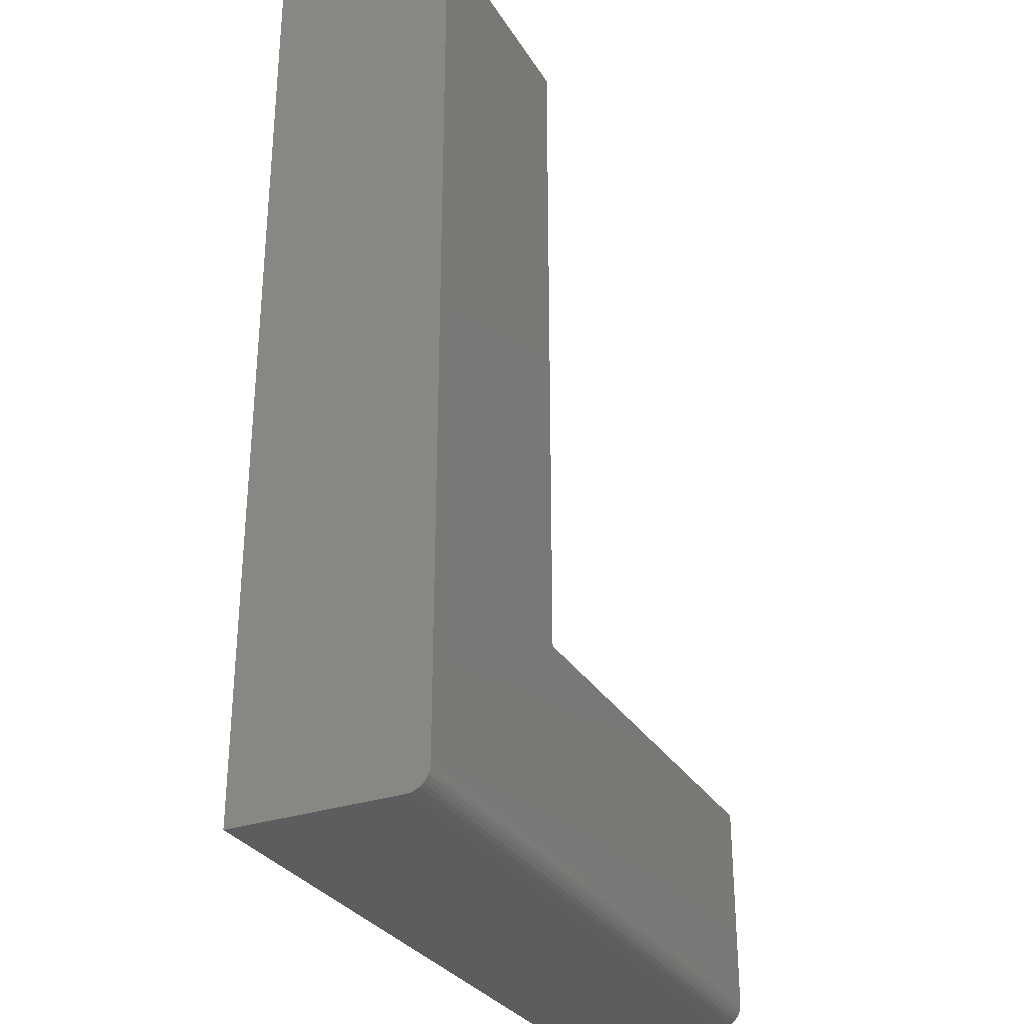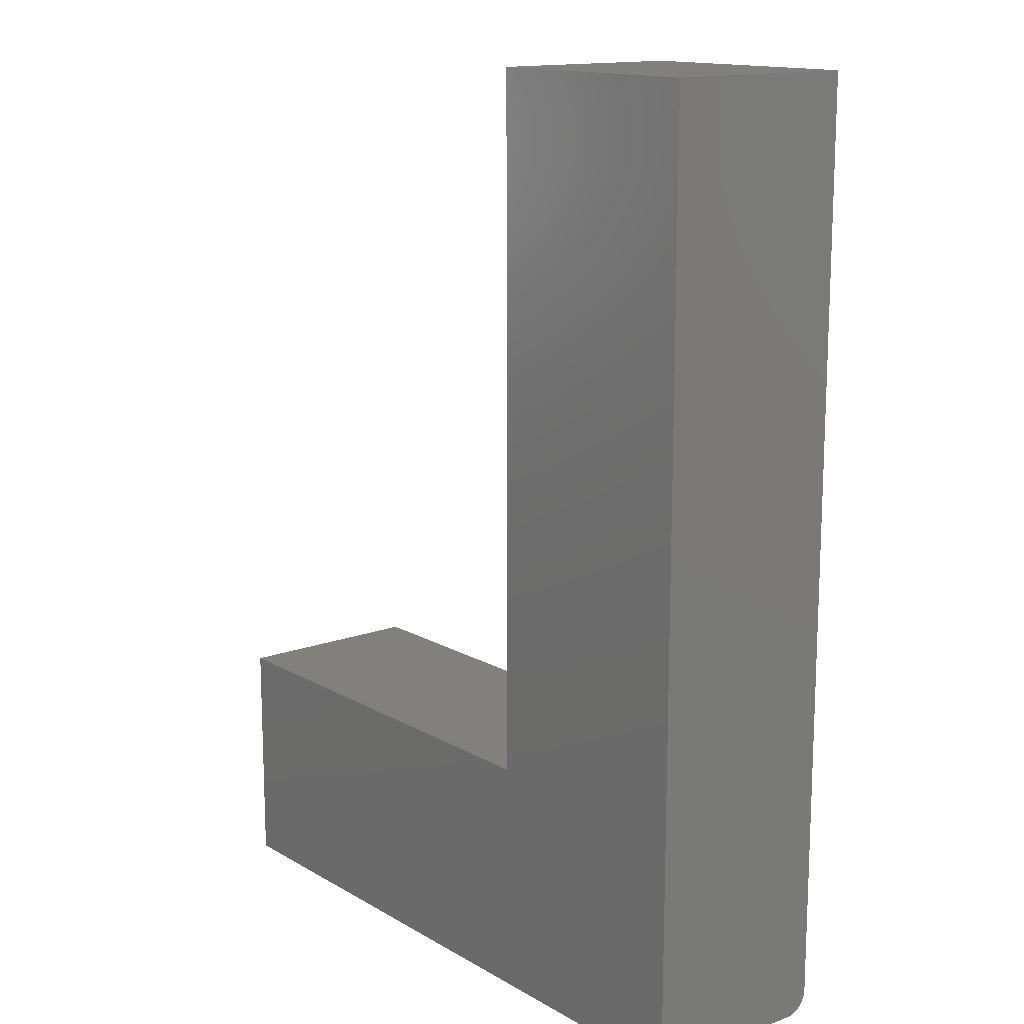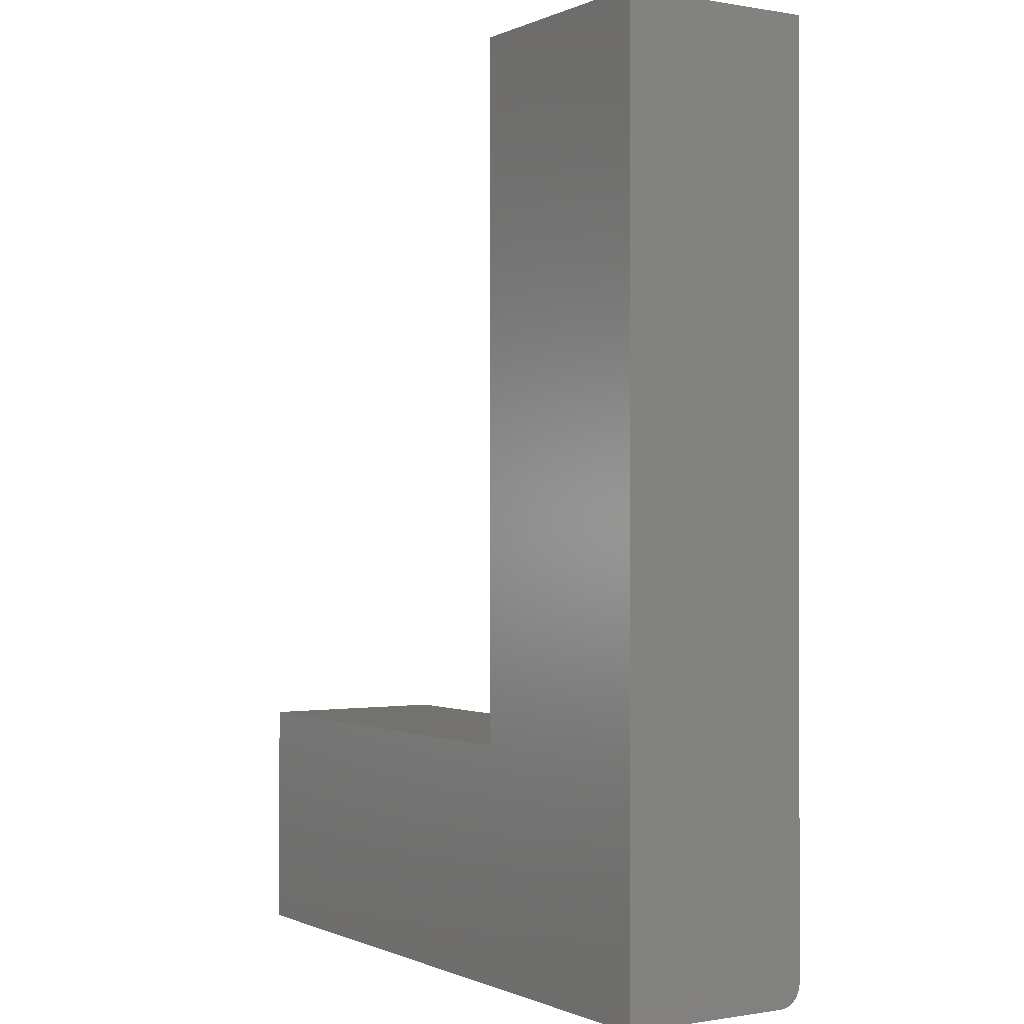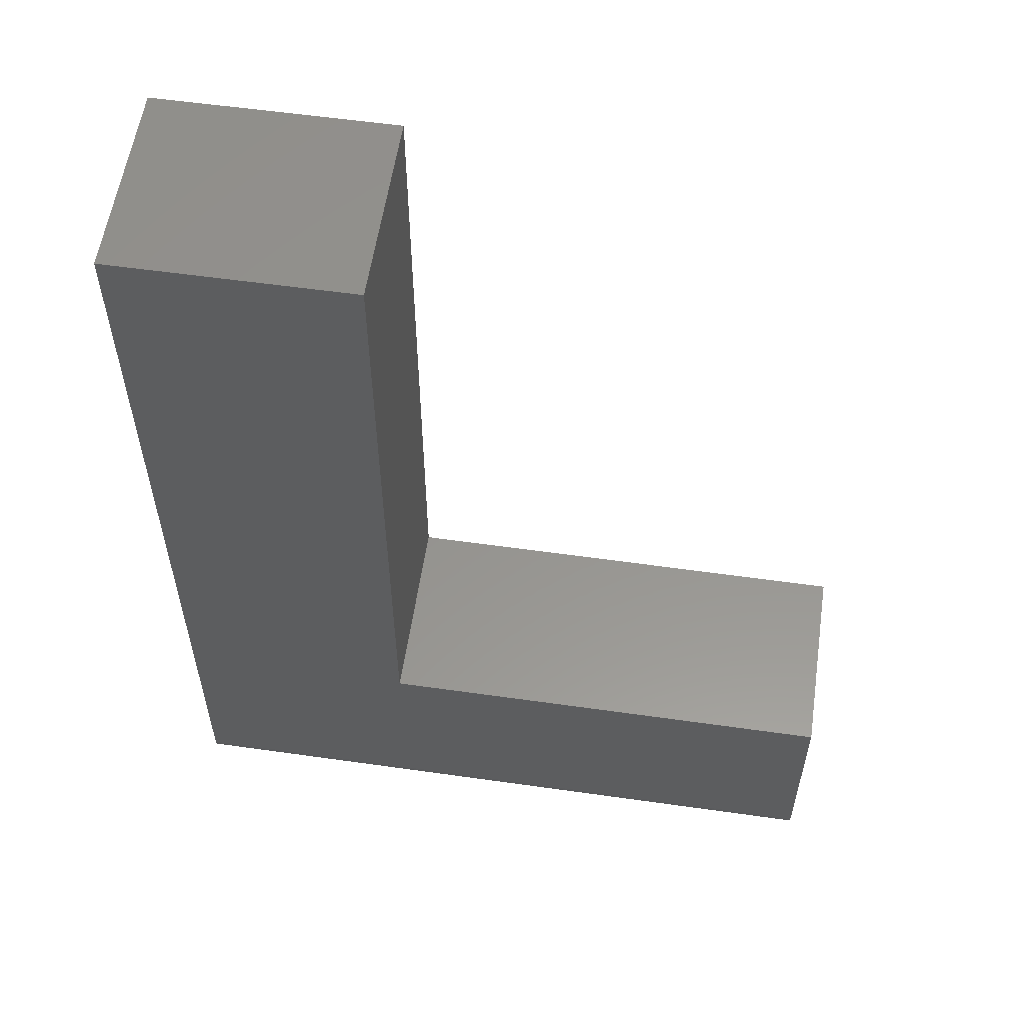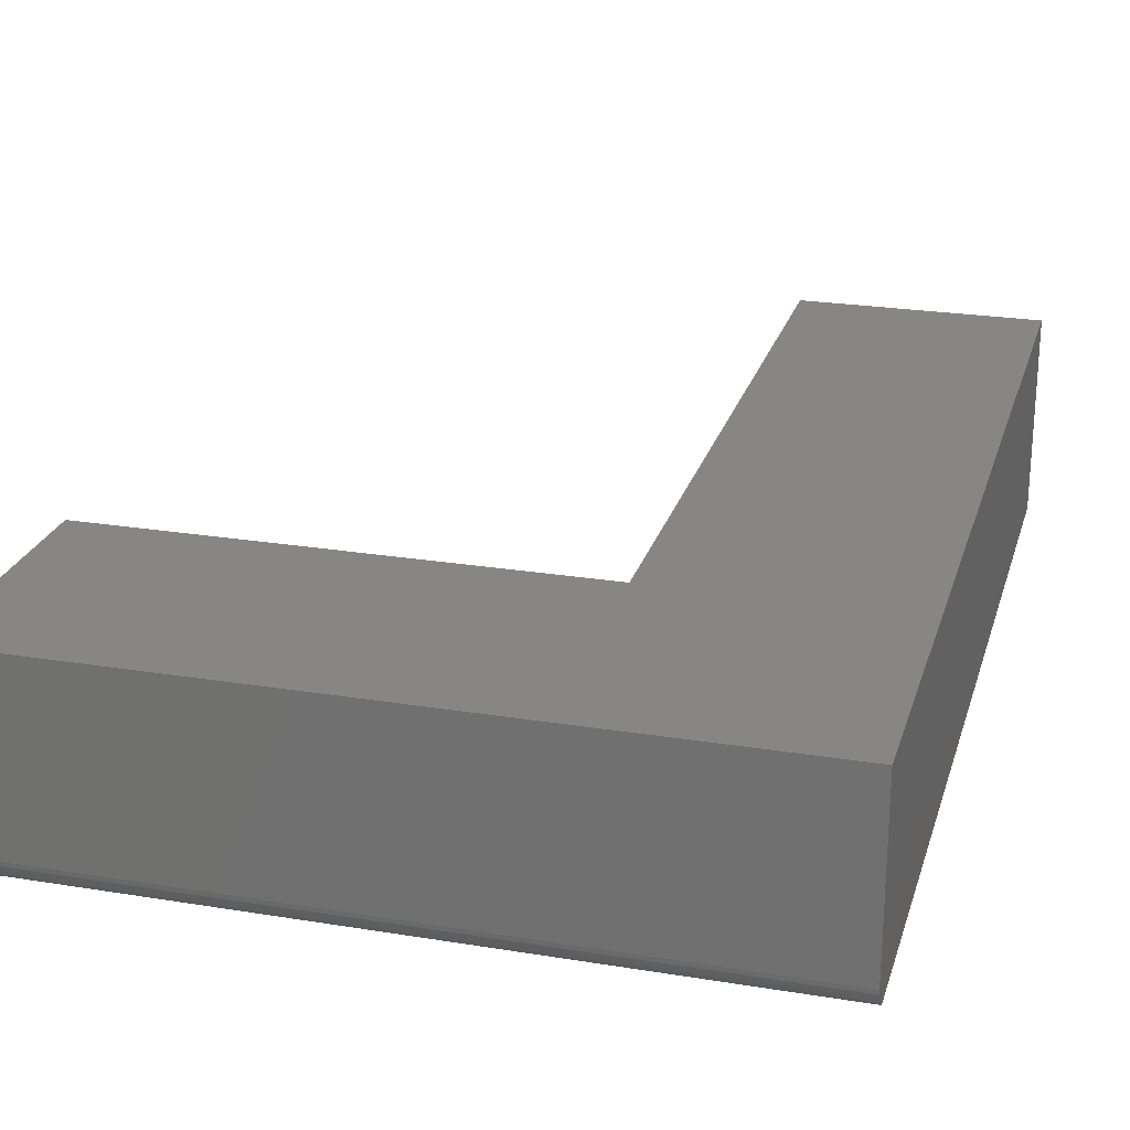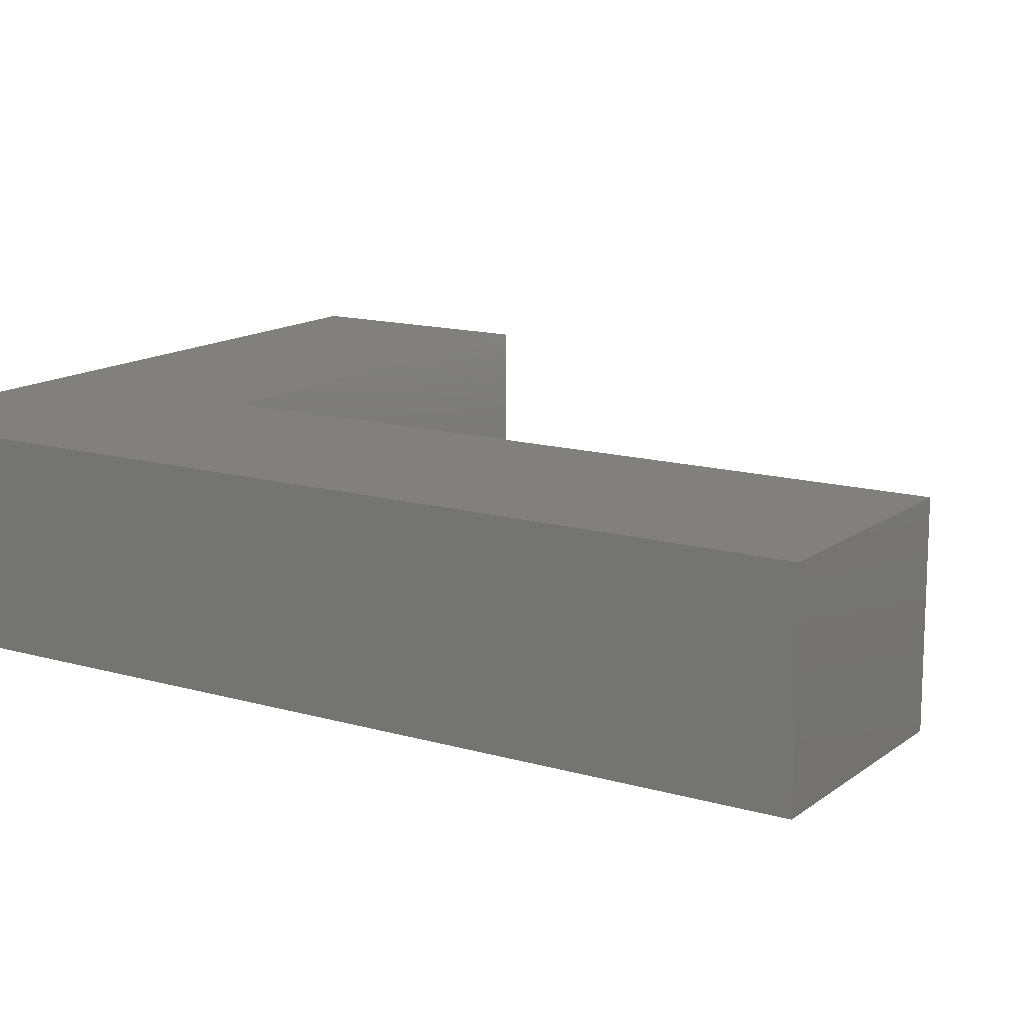
<metadata>
{"format":"stl","ext":"stl","renderer":"f3d","projection":"perspective","resolution":1024,"background":"white","views":[{"elev":-30.4,"azim":-63.9,"up":"+Z"},{"elev":14.4,"azim":-128.9,"up":"+Z"},{"elev":-0.4,"azim":-122.6,"up":"+Z"},{"elev":57.3,"azim":8.4,"up":"+Z"},{"elev":24.0,"azim":-164.8,"up":"+Y"},{"elev":13.9,"azim":-57.4,"up":"+Y"}]}
</metadata>
<code>
# stl→obj: 28 verts, 52 faces
v -0.3423 -0.2734 0.75
v -0.6719 -0.2734 0.75
v -0.3423 -0.2734 -0.2251
v -0.6719 -0.2734 -0.5234
v 0.3032 -0.2734 -0.2251
v 0.3032 -0.2734 -0.5234
v -0.6719 -0.2422 -0.5547
v -0.6719 -0.2483 -0.5541
v -0.6719 -0.2541 -0.5523
v -0.6719 0 -0.5547
v -0.6719 -0.2595 -0.5494
v -0.6719 -0.2643 -0.5455
v -0.6719 -0.2682 -0.5408
v -0.6719 -0.2711 -0.5354
v -0.6719 -0.2728 -0.5295
v -0.6719 1.448e-16 0.75
v 0.3032 -0.2595 -0.5494
v 0.3032 -0.2711 -0.5354
v 0.3032 -0.2682 -0.5408
v 0.3032 -0.2643 -0.5455
v 0.3032 1.448e-16 -0.2251
v 0.3032 -0.2728 -0.5295
v 0.3032 1.083e-16 -0.5547
v 0.3032 -0.2541 -0.5523
v 0.3032 -0.2483 -0.5541
v 0.3032 -0.2422 -0.5547
v -0.3423 1.814e-16 0.75
v -0.3423 7.319e-17 -0.2251
f 1 2 3
f 3 2 4
f 3 4 5
f 5 4 6
f 7 8 9
f 10 7 9
f 10 9 11
f 10 11 12
f 10 12 13
f 10 13 14
f 10 14 15
f 10 15 4
f 10 4 2
f 10 2 16
f 17 18 19
f 17 19 20
f 21 5 6
f 21 6 22
f 21 22 23
f 22 18 17
f 22 17 24
f 22 24 25
f 22 25 26
f 22 26 23
f 7 10 26
f 26 10 23
f 7 26 8
f 8 26 25
f 8 25 9
f 9 25 24
f 9 24 11
f 11 24 17
f 11 17 12
f 12 17 20
f 12 20 13
f 13 20 19
f 13 19 14
f 14 19 18
f 14 18 15
f 15 18 22
f 15 22 4
f 4 22 6
f 27 28 16
f 16 28 10
f 28 21 10
f 10 21 23
f 1 27 2
f 2 27 16
f 3 28 1
f 1 28 27
f 5 21 3
f 3 21 28

</code>
